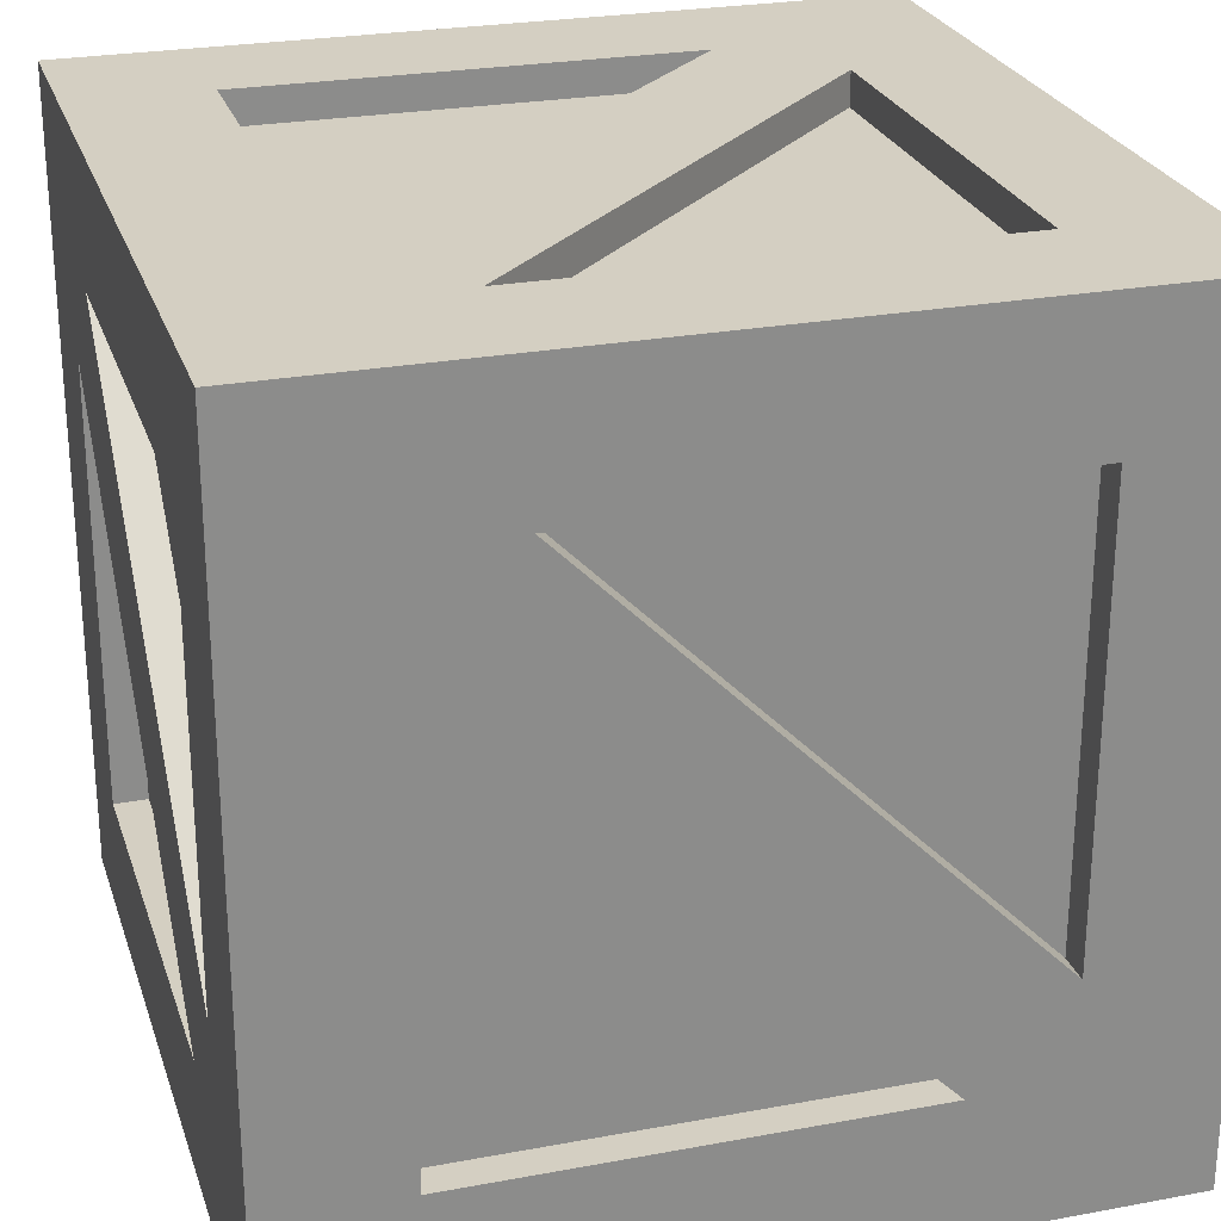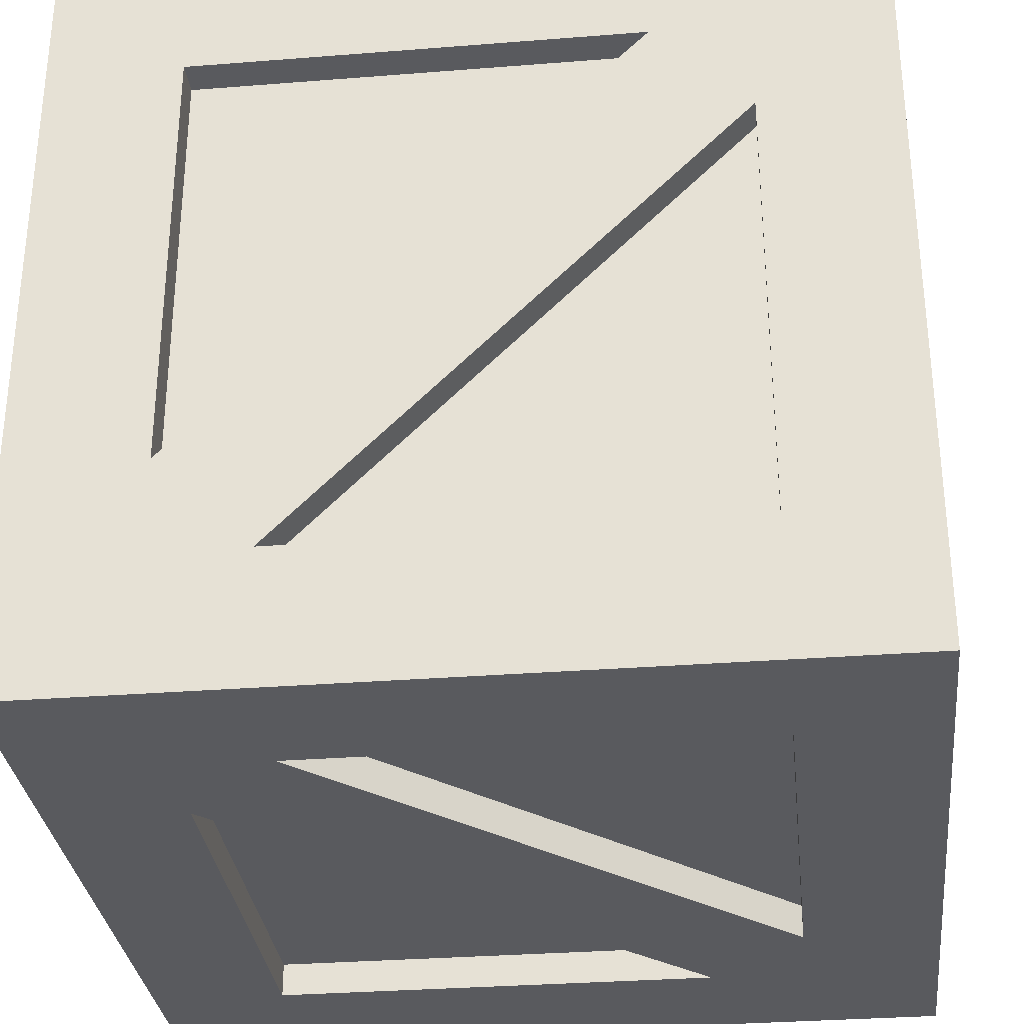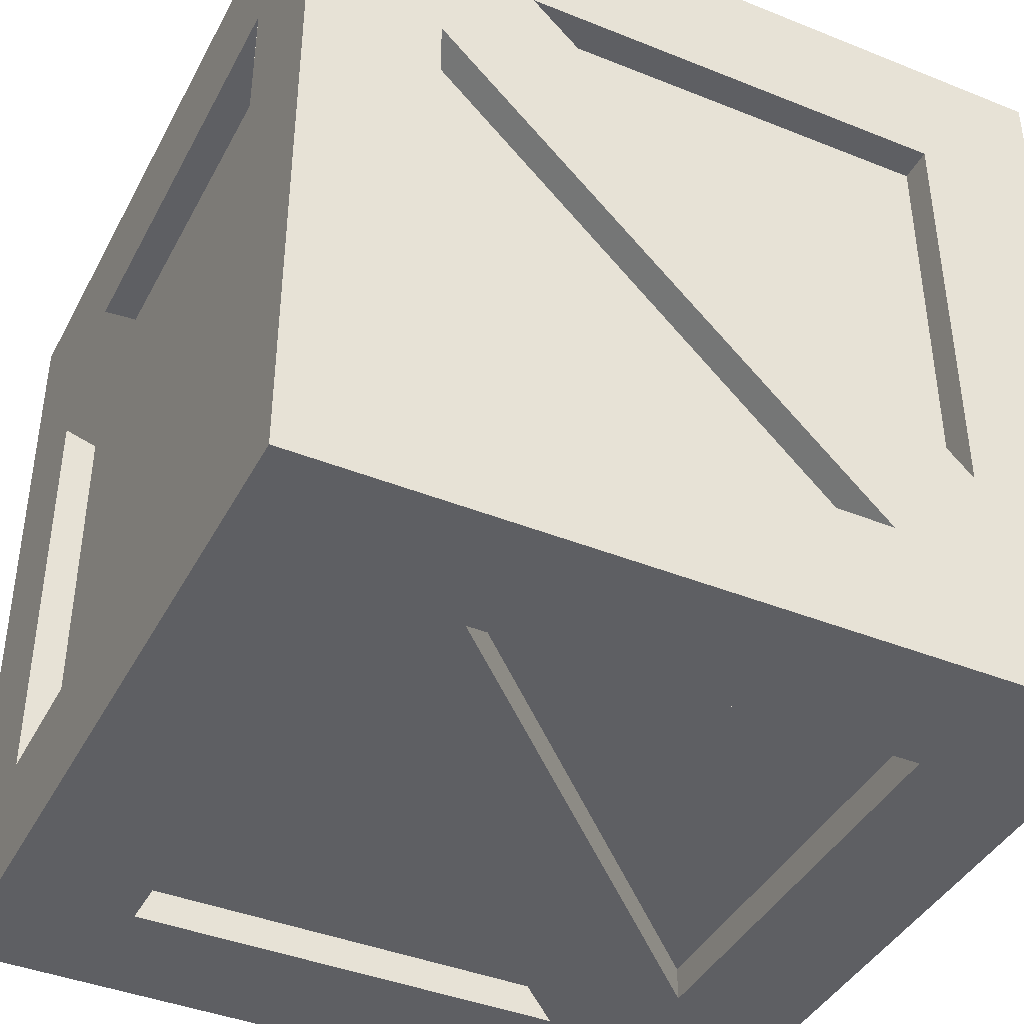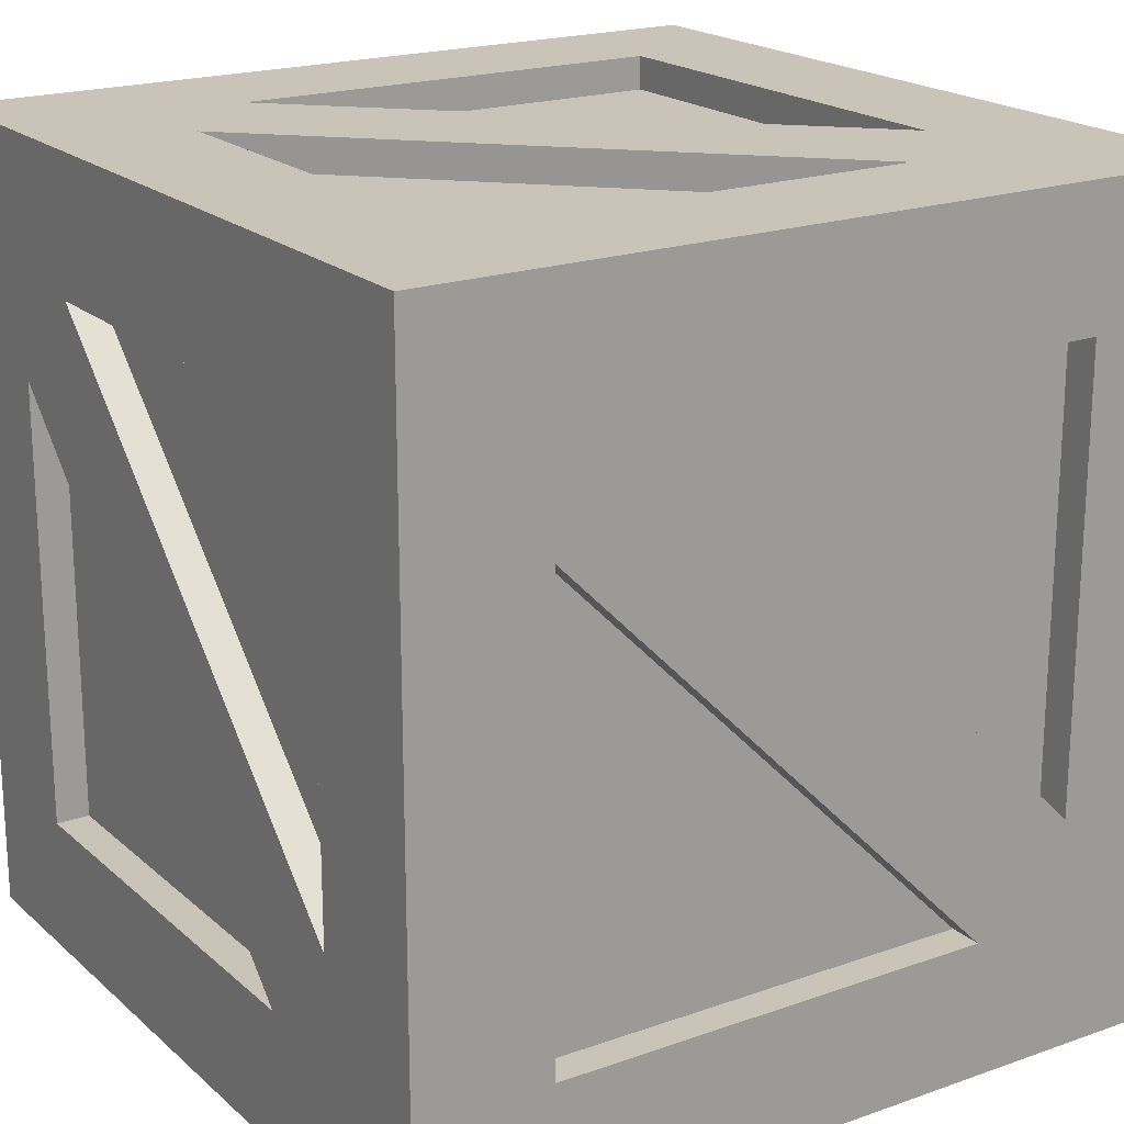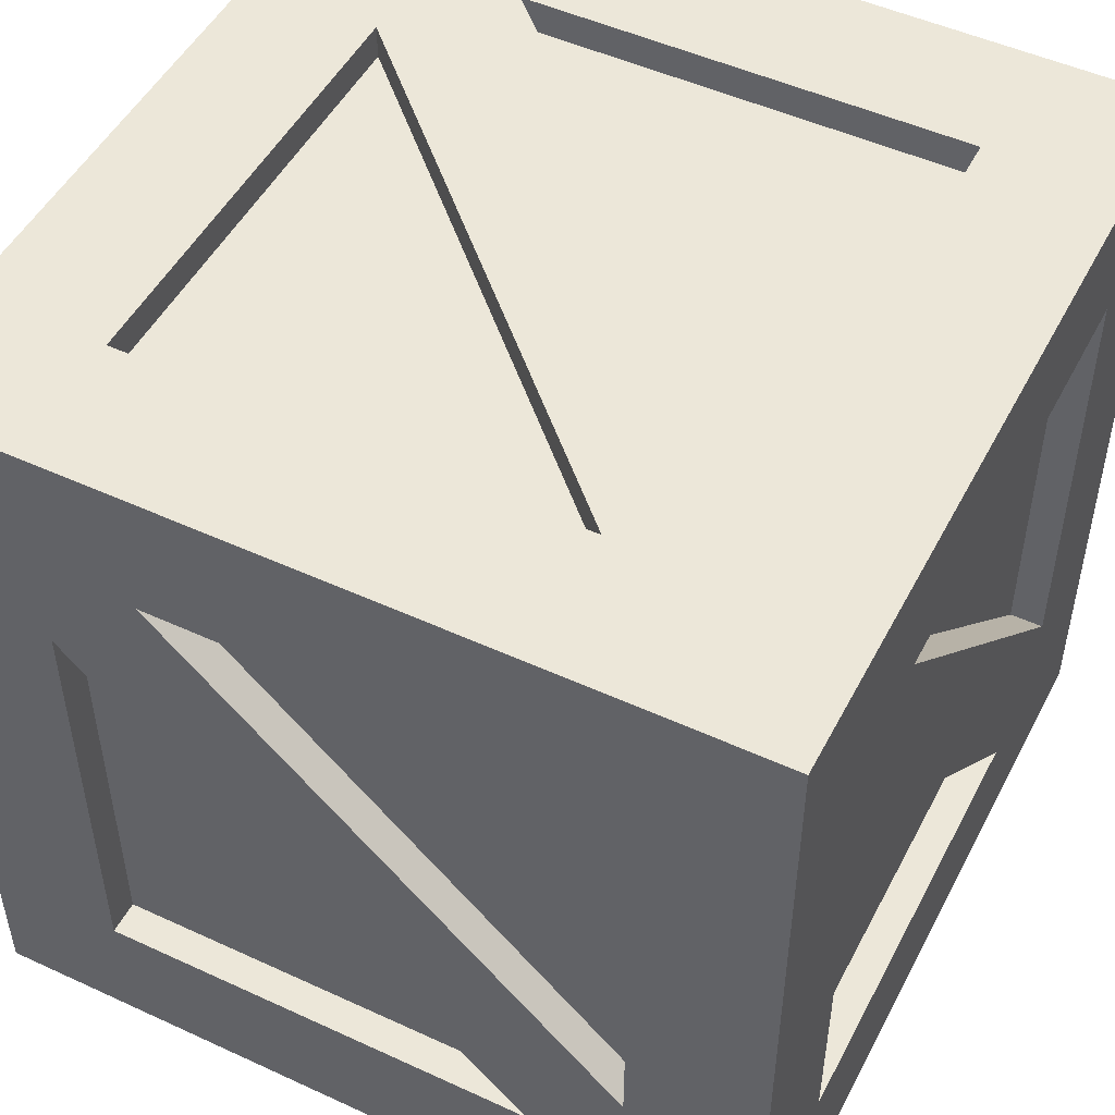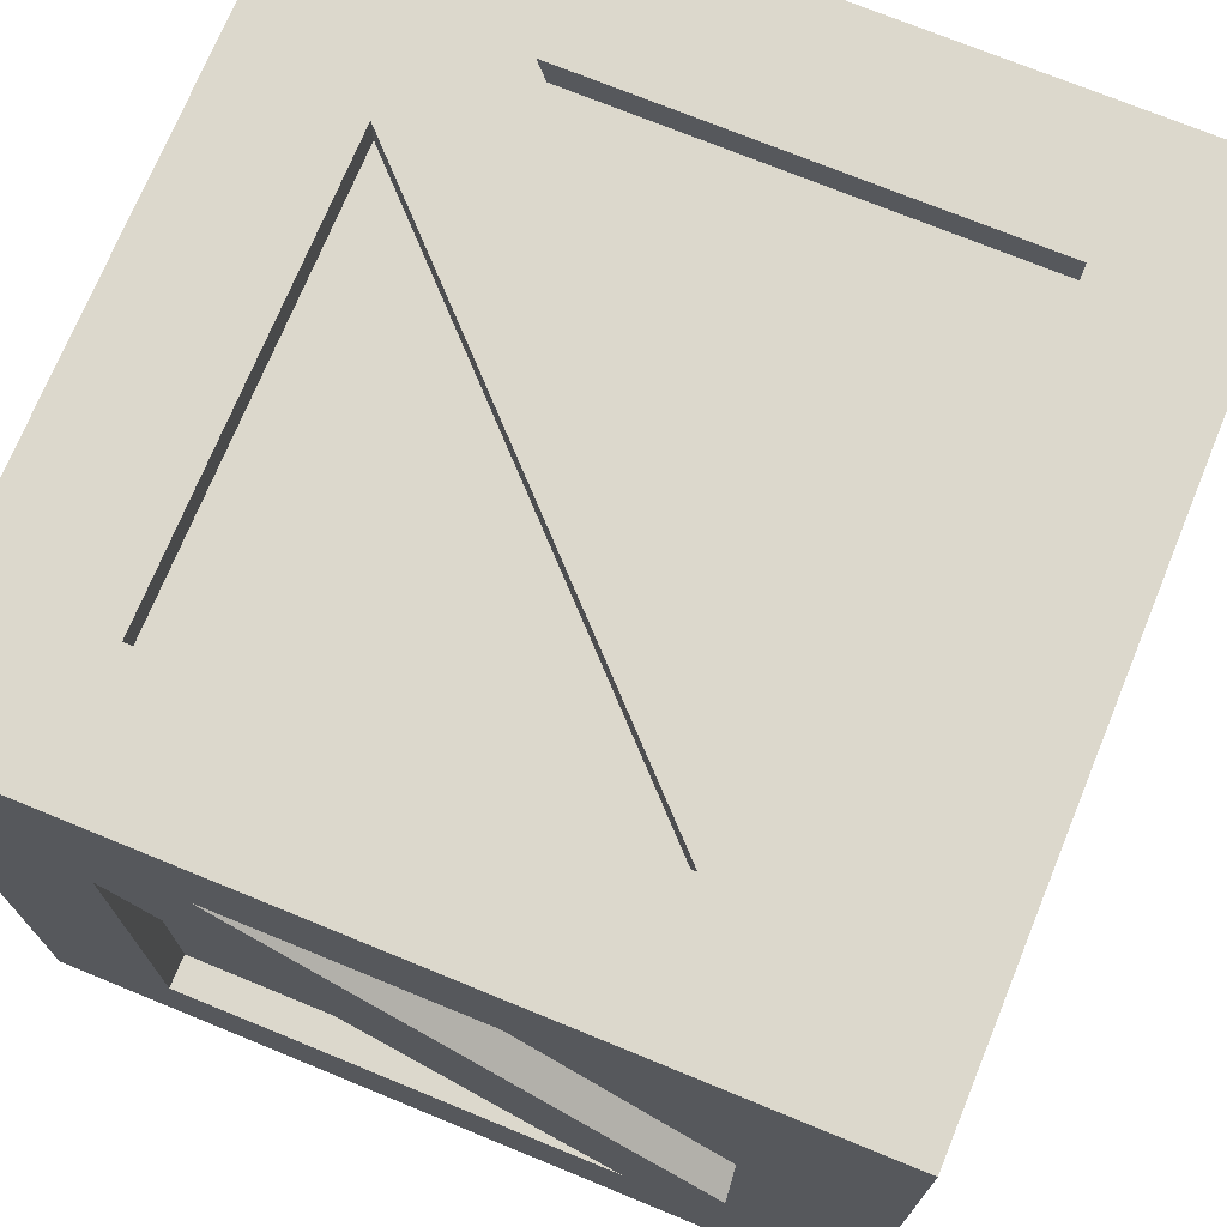
<metadata>
{"format":"obj","ext":"obj","renderer":"f3d","projection":"perspective","resolution":1024,"background":"white","views":[{"elev":25.7,"azim":-16.5,"up":"+Z"},{"elev":-31.6,"azim":-173.6,"up":"+Y"},{"elev":-41.2,"azim":-116.0,"up":"+Z"},{"elev":19.9,"azim":-123.1,"up":"+Z"},{"elev":49.8,"azim":-63.1,"up":"+Z"},{"elev":72.7,"azim":112.3,"up":"+Z"}]}
</metadata>
<code>
o Crate_1.5ft_Cube.005
v 0.3048 0.0762 4.724
v 0.3048 0.381 4.671
v 0.3048 0.1301 4.42
v 0.3048 0.381 4.42
v 0.762 0.1301 4.724
v 0.762 0.381 4.724
v 0.762 0.0762 4.42
v 0.762 0.381 4.473
v 0.381 0.0762 4.343
v 0.381 0.1301 4.801
v 0.381 0.381 4.801
v 0.4349 0.381 4.343
v 0.6858 0.381 4.343
v 0.6858 0.1301 4.343
v 0.6858 0.0762 4.801
v 0.6319 0.381 4.801
v 0.381 0 4.671
v 0.381 0.4572 4.724
v 0.4349 0.4572 4.42
v 0.381 0 4.42
v 0.6319 0 4.42
v 0.6858 0.4572 4.42
v 0.6858 0.4572 4.671
v 0.6858 0 4.724
v 0.3048 0 4.343
v 0.3048 0 4.801
v 0.3048 0.4572 4.801
v 0.3048 0.4572 4.343
v 0.762 0 4.343
v 0.762 0.4572 4.343
v 0.762 0 4.801
v 0.762 0.4572 4.801
v 0.3048 0.0762 4.473
v 0.3048 0.3271 4.724
v 0.6319 0.0762 4.343
v 0.381 0.3271 4.343
v 0.762 0.0762 4.671
v 0.762 0.3271 4.42
v 0.4349 0.0762 4.801
v 0.6858 0.3271 4.801
v 0.4349 0 4.724
v 0.6858 0 4.473
v 0.6319 0.4572 4.724
v 0.381 0.4572 4.473
v 0.3048 0.0762 4.42
v 0.3048 0.381 4.724
v 0.6858 0.0762 4.343
v 0.381 0.381 4.343
v 0.762 0.0762 4.724
v 0.762 0.381 4.42
v 0.381 0.0762 4.801
v 0.6858 0.381 4.801
v 0.381 0 4.724
v 0.6858 0 4.42
v 0.6858 0.4572 4.724
v 0.381 0.4572 4.42
v 0.3239 0.1301 4.42
v 0.3239 0.381 4.671
v 0.6858 0.1301 4.362
v 0.4349 0.381 4.362
v 0.7429 0.1301 4.724
v 0.7429 0.381 4.473
v 0.381 0.1301 4.782
v 0.6319 0.381 4.782
v 0.381 0.01905 4.671
v 0.6319 0.01905 4.42
v 0.6858 0.4381 4.671
v 0.4349 0.4381 4.42
v 0.3239 0.381 4.42
v 0.7429 0.381 4.724
v 0.381 0.381 4.782
v 0.6858 0.381 4.362
v 0.381 0.01905 4.42
v 0.6858 0.4381 4.42
v 0.3239 0.0762 4.473
v 0.3239 0.3271 4.724
v 0.6319 0.0762 4.362
v 0.381 0.3271 4.362
v 0.7429 0.0762 4.671
v 0.7429 0.3271 4.42
v 0.4349 0.0762 4.782
v 0.6858 0.3271 4.782
v 0.4349 0.01905 4.724
v 0.6858 0.01905 4.473
v 0.6319 0.4381 4.724
v 0.381 0.4381 4.473
v 0.3239 0.0762 4.724
v 0.7429 0.0762 4.42
v 0.381 0.0762 4.362
v 0.6858 0.0762 4.782
v 0.381 0.4381 4.724
v 0.6858 0.01905 4.724
v 0.3239 0.4381 4.362
v 0.7429 0.4381 4.782
v 0.3239 0.4381 4.782
v 0.7429 0.4381 4.362
v 0.3239 0.01905 4.782
v 0.7429 0.01905 4.362
v 0.3239 0.01905 4.362
v 0.7429 0.01905 4.782
g Crate_1.5ft_Cube.005_Crates
f 1 34 76 87
f 22 19 68 74
f 5 8 62 61
f 33 1 87 75
f 20 21 66 73
f 14 12 60 59
f 43 44 86 85
f 17 20 73 65
f 3 2 58 57
f 41 42 84 83
f 16 11 71 64
f 18 43 85 91
f 34 1 26 27 46
f 4 2 46 27 28
f 3 4 28 25 45
f 38 7 29 30 50
f 7 37 49 31 29
f 6 8 50 30 32
f 5 6 32 31 49
f 10 11 27 26 51
f 36 9 25 28 48
f 9 35 47 29 25
f 13 12 48 28 30
f 14 13 30 29 47
f 40 15 31 32 52
f 15 39 51 26 31
f 11 16 52 32 27
f 20 17 53 26 25
f 18 44 56 28 27
f 21 20 25 29 54
f 19 22 30 28 56
f 24 42 54 29 31
f 22 23 55 32 30
f 41 24 31 26 53
f 43 18 27 32 55
f 95 99 97
f 35 36 48 12 14 47
f 37 38 50 8 5 49
f 39 40 52 16 10 51
f 42 41 53 17 21 54
f 44 43 55 23 19 56
f 1 33 45 25 26
f 94 95 97
f 96 94 100
f 95 93 99
f 93 94 96
f 94 97 100
f 93 95 94
f 98 100 97
f 93 96 98
f 98 97 99
f 96 100 98
f 93 98 99
f 10 16 64 63
f 23 22 74 67
f 7 38 80 88
f 21 17 65 66
f 37 7 88 79
f 19 23 67 68
f 9 36 78 89
f 2 4 69 58
f 35 9 89 77
f 4 3 57 69
f 15 40 82 90
f 8 6 70 62
f 39 15 90 81
f 6 5 61 70
f 34 33 75 76
f 44 18 91 86
f 11 10 63 71
f 36 35 77 78
f 42 24 92 84
f 12 13 72 60
f 38 37 79 80
f 24 41 83 92
f 13 14 59 72
f 40 39 81 82
f 33 34 46 2 3 45

</code>
